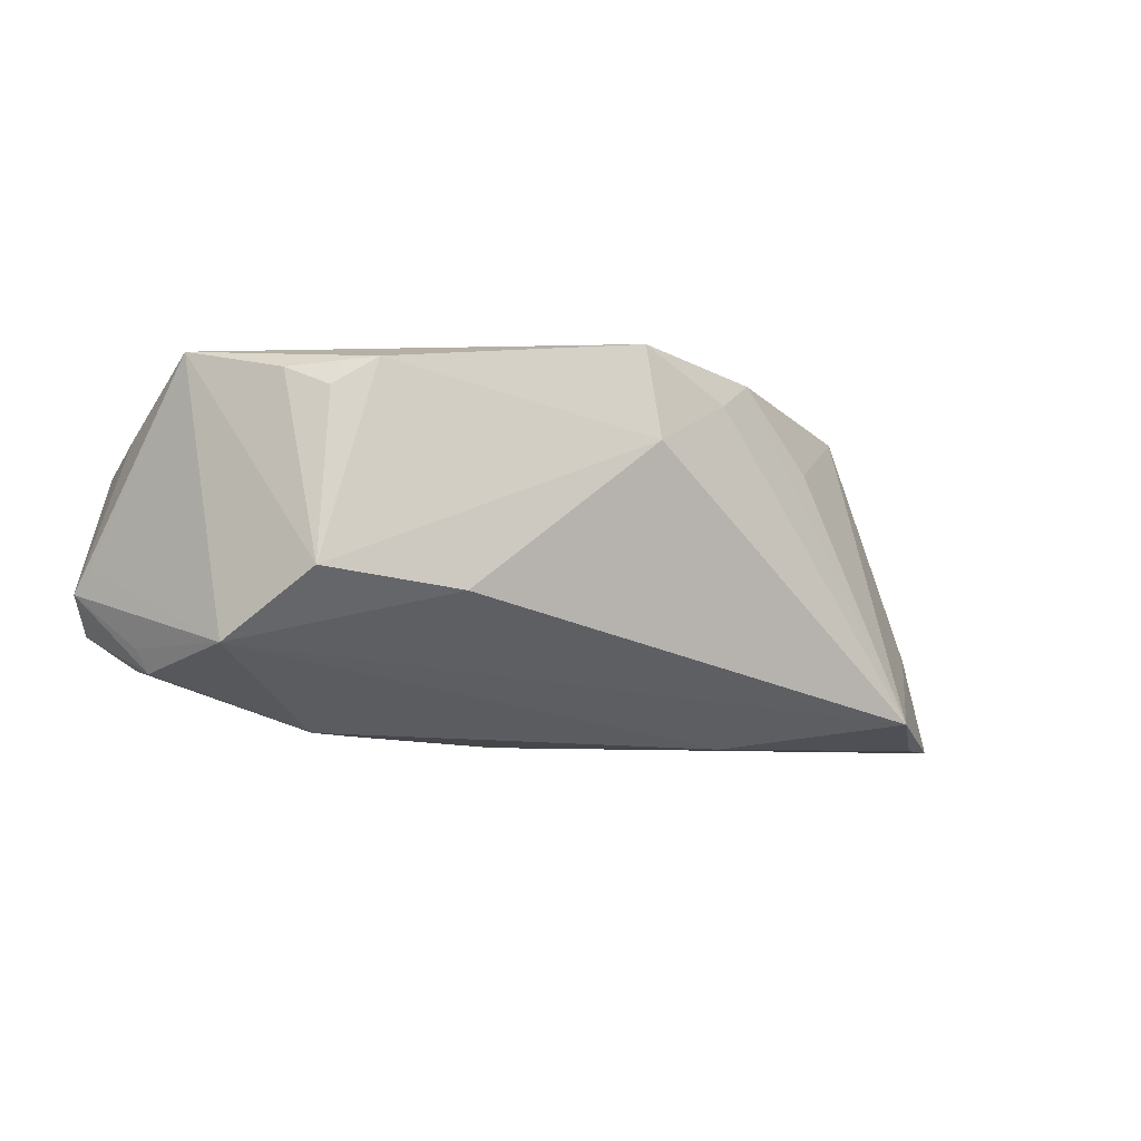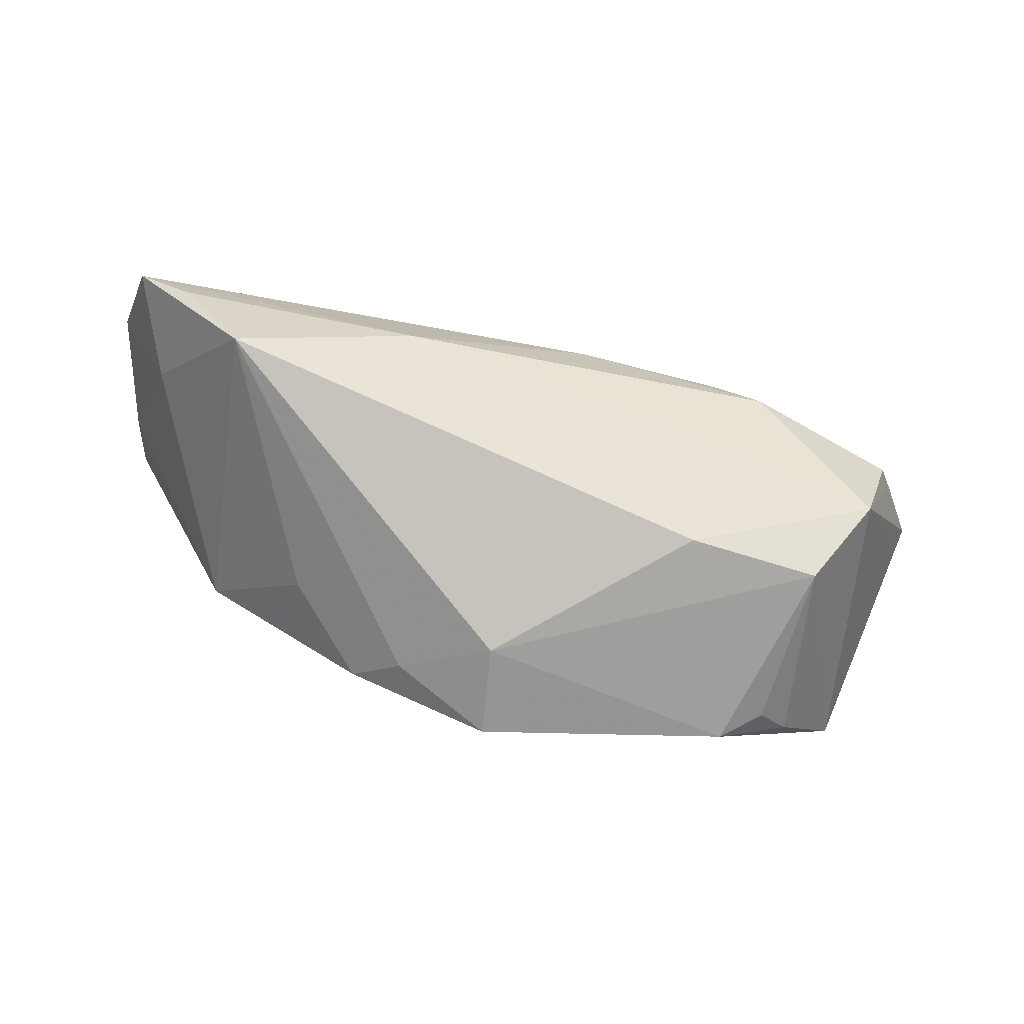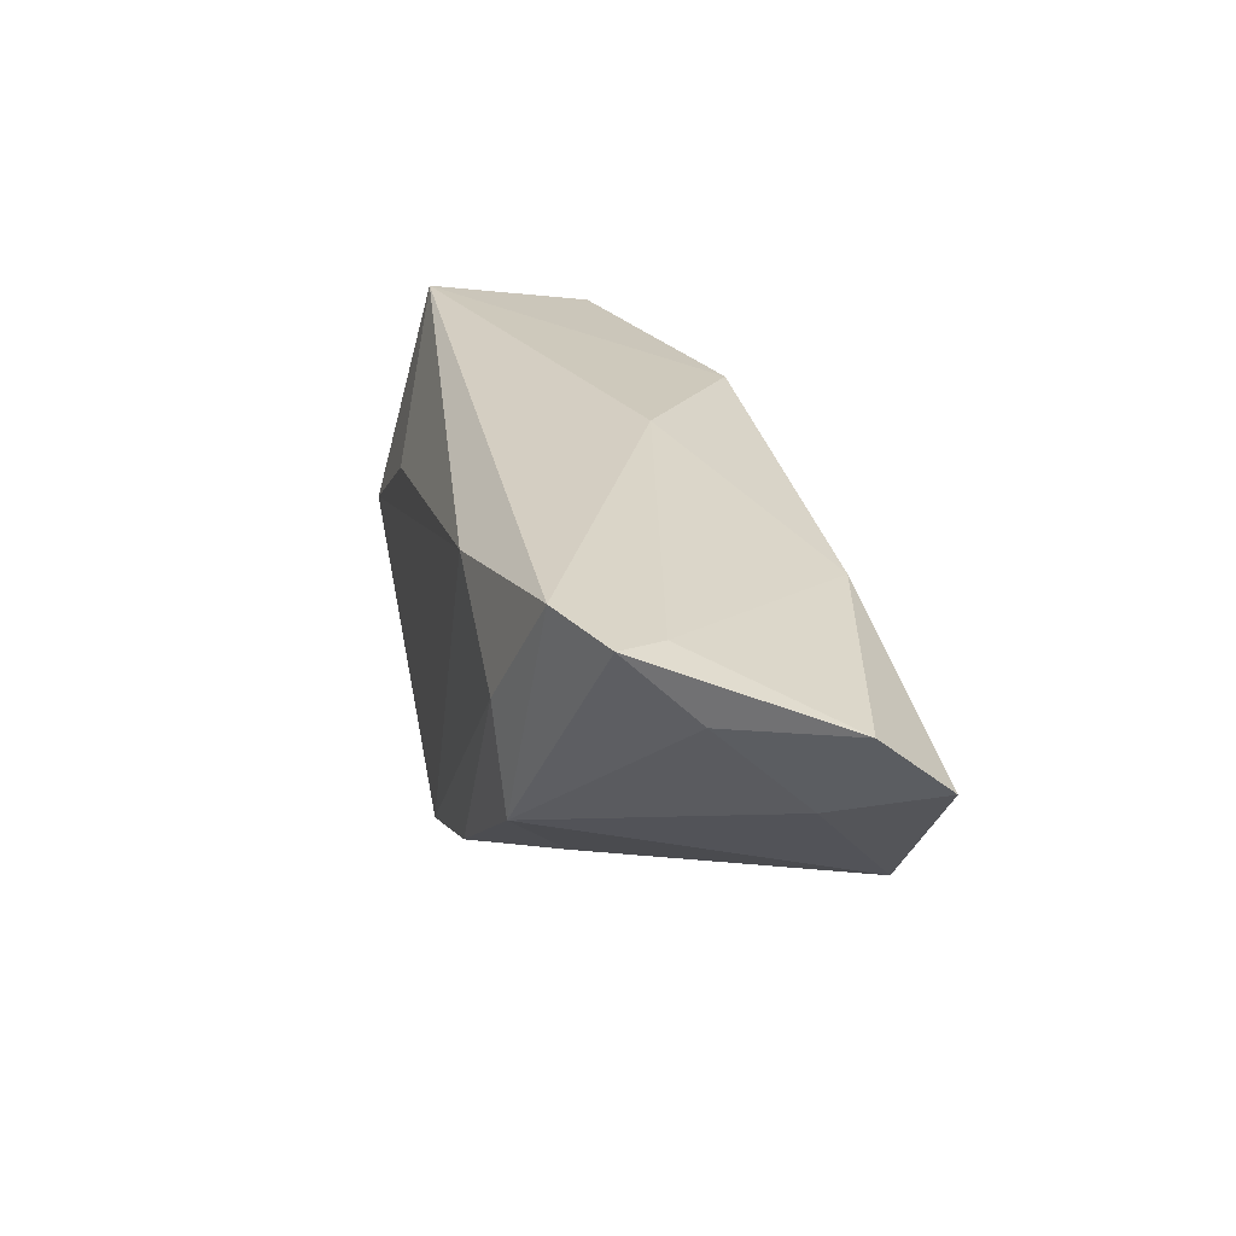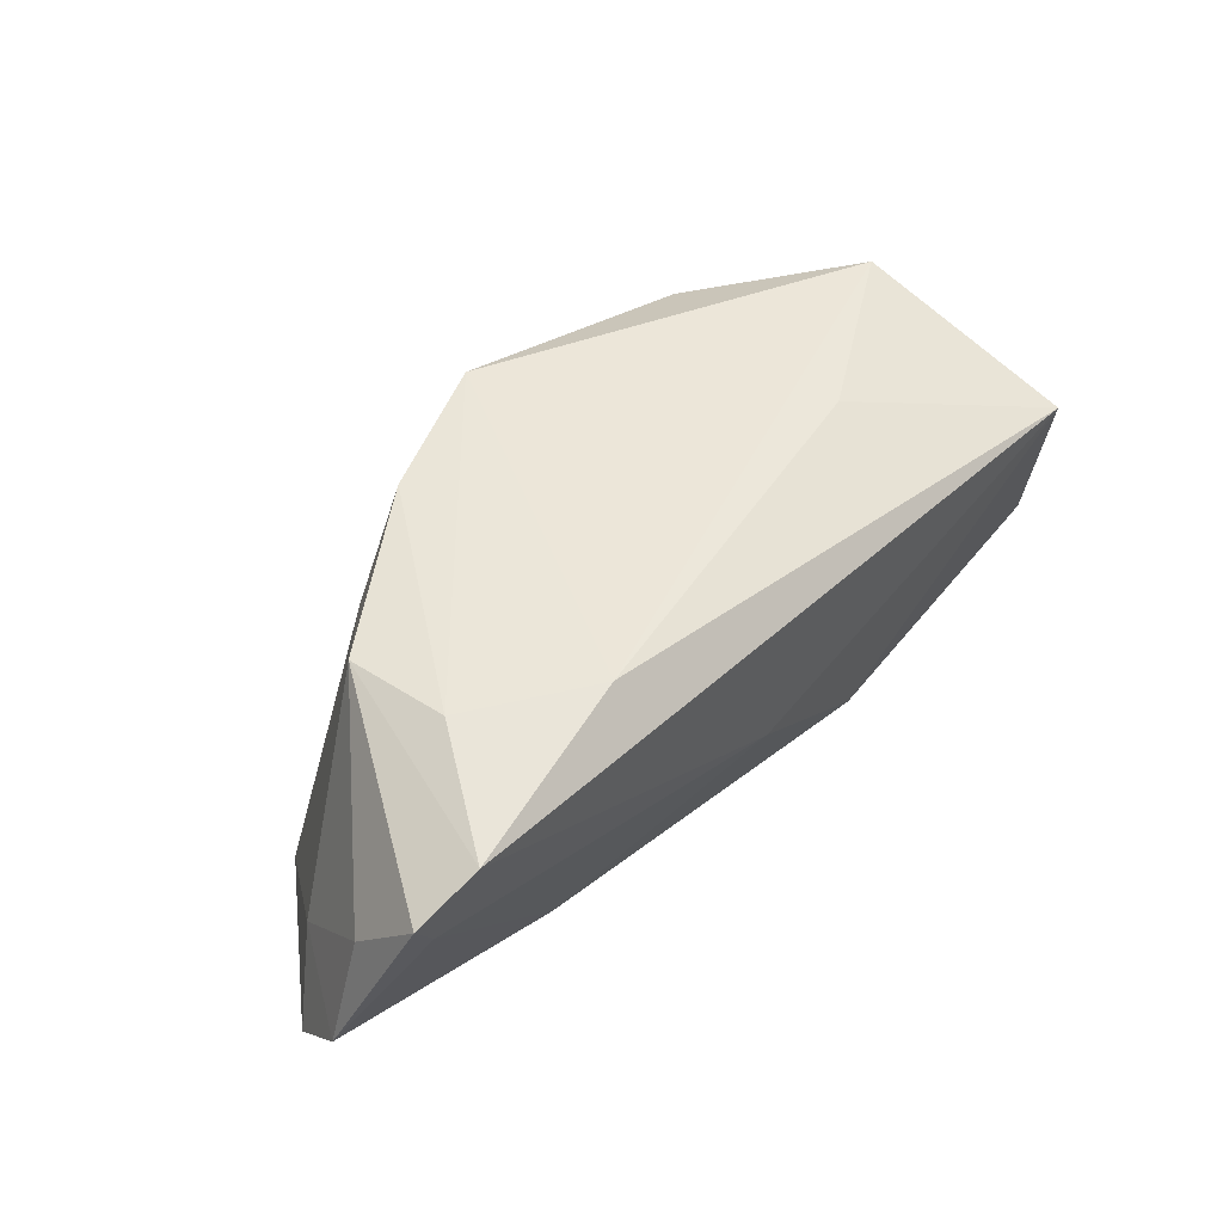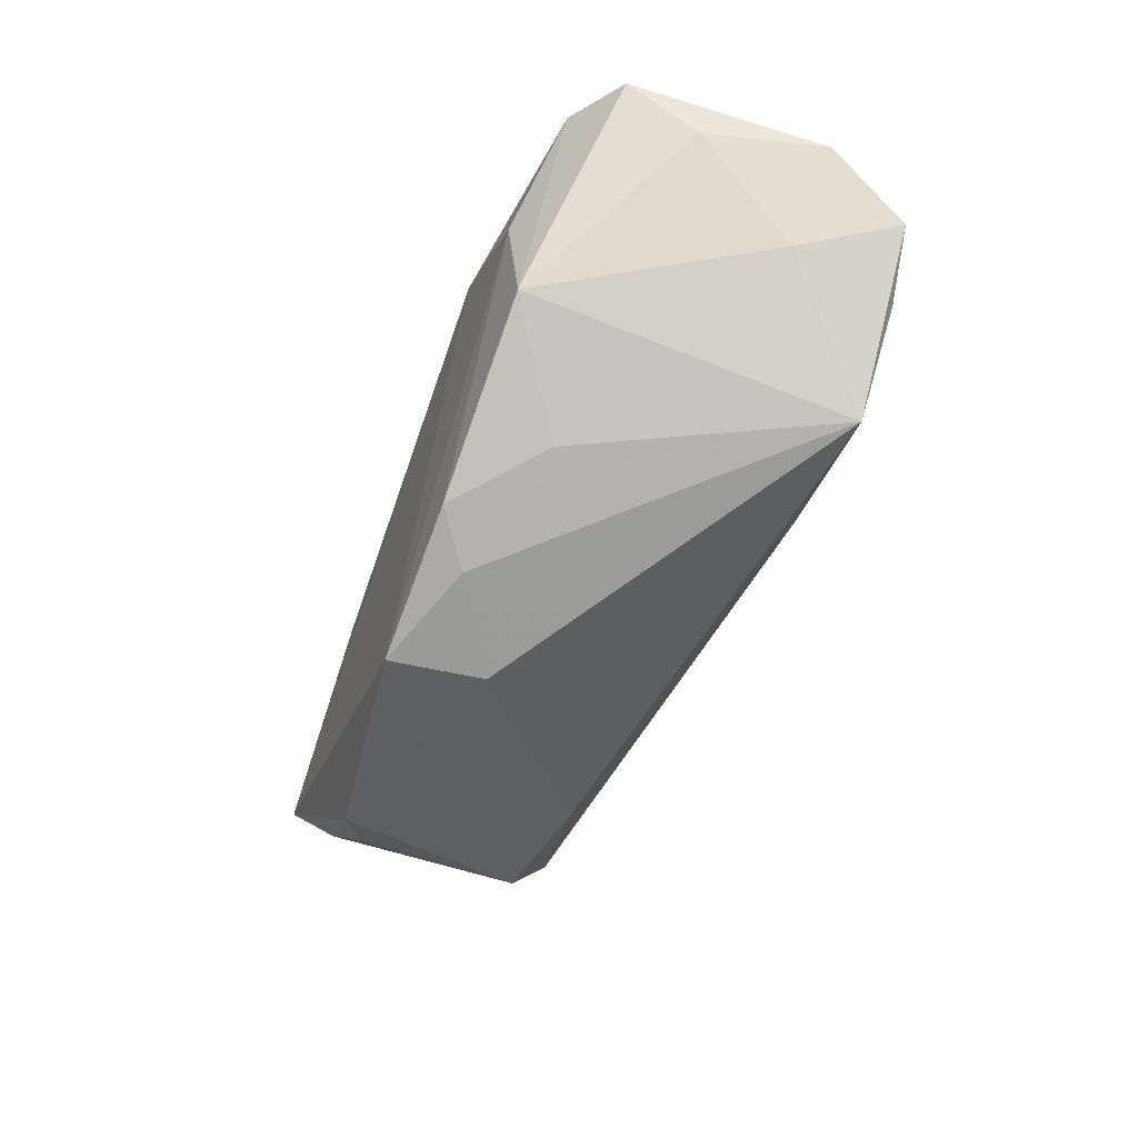
<metadata>
{"format":"obj","ext":"obj","renderer":"f3d","projection":"perspective","resolution":1024,"background":"white","views":[{"elev":-14.0,"azim":-25.2,"up":"+Z"},{"elev":-69.6,"azim":165.7,"up":"+Y"},{"elev":25.5,"azim":75.9,"up":"+Y"},{"elev":47.3,"azim":132.4,"up":"+Z"},{"elev":-50.5,"azim":68.6,"up":"+Y"}]}
</metadata>
<code>
v 0.04196 -0.005943 0.02041
v -0.02778 0.007067 0.01993
v -0.05873 0.01107 -0.004741
v 0.05499 -0.004013 -0.02263
v 0.00181 0.02188 -0.005708
v -0.03289 -0.02413 0.01657
v -0.03926 -0.02153 -0.009429
v -0.02092 -0.02379 -0.01117
v -0.06 0.01427 -0.007507
v 0.04118 0.008329 0.02166
v 0.03078 0.0131 -0.02049
v 0.002494 -0.0295 0.00922
v -0.03026 0.006096 -0.02454
v 0.05091 0.02296 0.01767
v -0.05166 0.006758 -0.01853
v 0.06449 0.01153 -0.01161
v -0.03825 -0.02176 0.01293
v -0.0471 -0.009403 -0.01711
v 0.04601 -0.01666 -0.02145
v -0.04297 -0.01801 0.01564
v -0.003414 0.009772 -0.02413
v -0.05729 0.01817 -0.01206
v -0.02055 0.01838 -0.02159
v 0.01386 -0.02518 0.01657
v 0.06008 0.01238 0.004019
v 0.02543 0.01827 0.02166
v -0.05142 0.01398 -0.01687
v 0.06237 0.002693 -0.02152
v 0.0552 0.01983 0.006713
v -0.05404 0.02296 0.01103
v -0.05344 0.006889 -0.01538
v 0.02279 -0.006314 -0.02491
v 0.03022 -0.01782 0.01122
v 0.05891 0.02109 0.01292
v -0.05478 0.008641 0.01213
v 0.01975 -0.02111 0.02132
v 0.05657 -0.0009539 -0.008851
v -0.05235 -0.006916 0.01974
v 0.0005759 -0.02907 0.02166
v -0.02385 0.009947 -0.02397
f 39 26 38
f 5 23 30
f 10 26 39
f 37 1 19
f 19 1 33
f 16 37 28
f 28 37 19
f 11 23 5
f 16 28 11
f 18 7 38
f 39 38 6
f 6 12 39
f 7 12 6
f 16 34 25
f 25 34 1
f 25 37 16
f 1 37 25
f 9 38 35
f 35 30 9
f 38 30 35
f 2 38 26
f 26 30 2
f 2 30 38
f 14 34 5
f 5 30 14
f 14 30 26
f 26 10 14
f 1 34 14
f 14 10 1
f 36 10 39
f 1 10 36
f 36 33 1
f 19 33 36
f 4 28 19
f 5 34 29
f 29 11 5
f 29 34 16
f 16 11 29
f 19 12 8
f 8 12 7
f 8 18 19
f 7 18 8
f 3 38 9
f 9 18 3
f 3 18 38
f 19 18 32
f 32 4 19
f 28 4 32
f 38 7 20
f 20 6 38
f 24 36 39
f 19 36 24
f 39 12 24
f 24 12 19
f 22 15 9
f 9 30 22
f 22 30 23
f 31 18 9
f 9 15 31
f 31 15 18
f 18 15 13
f 13 32 18
f 7 6 17
f 17 20 7
f 6 20 17
f 15 22 27
f 27 13 15
f 27 22 23
f 23 13 27
f 28 32 21
f 32 13 21
f 23 11 21
f 21 11 28
f 40 13 23
f 23 21 40
f 40 21 13

</code>
